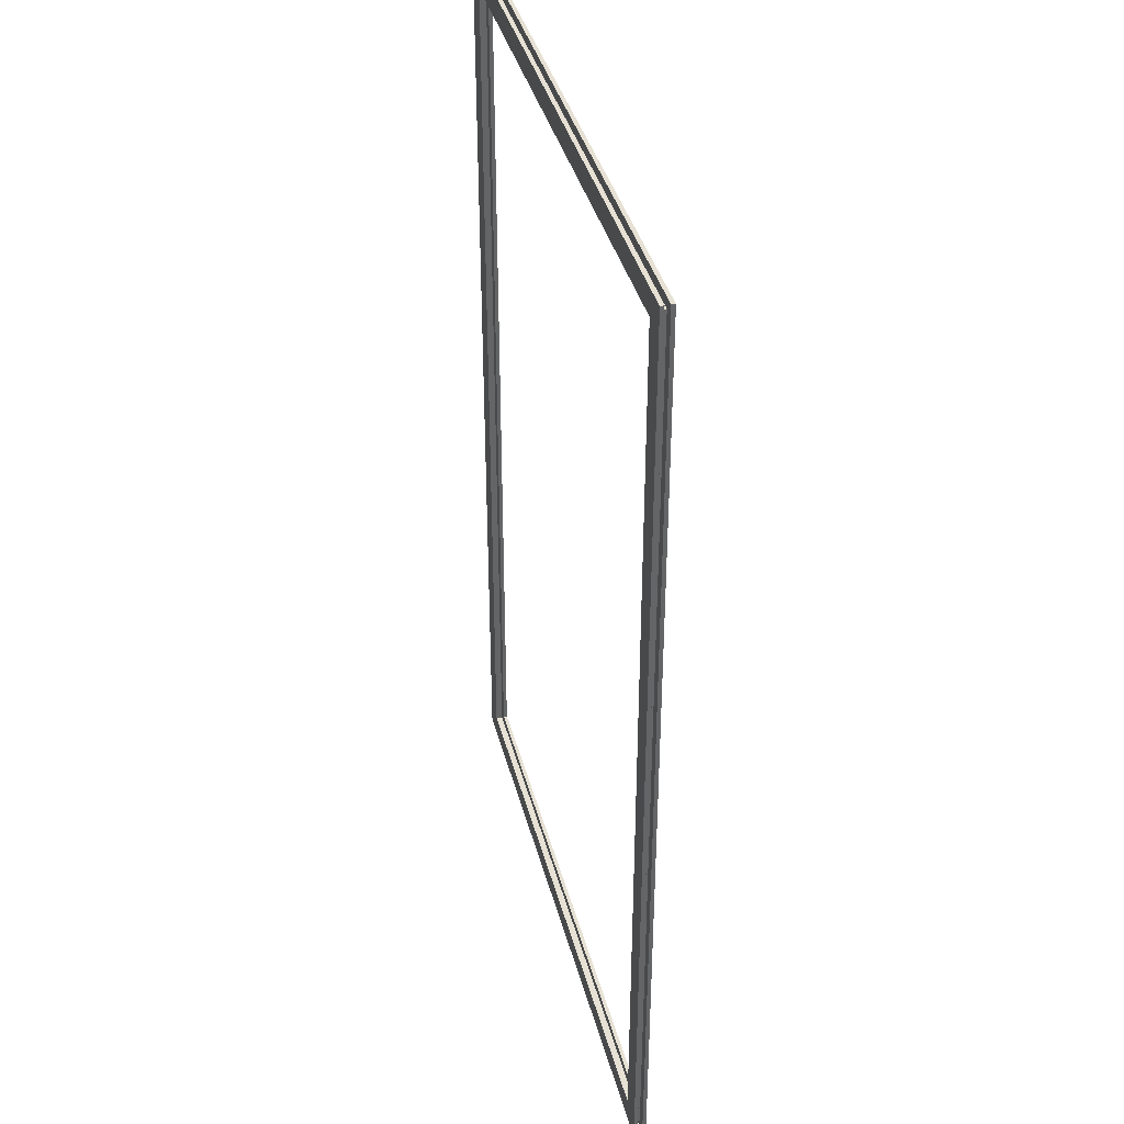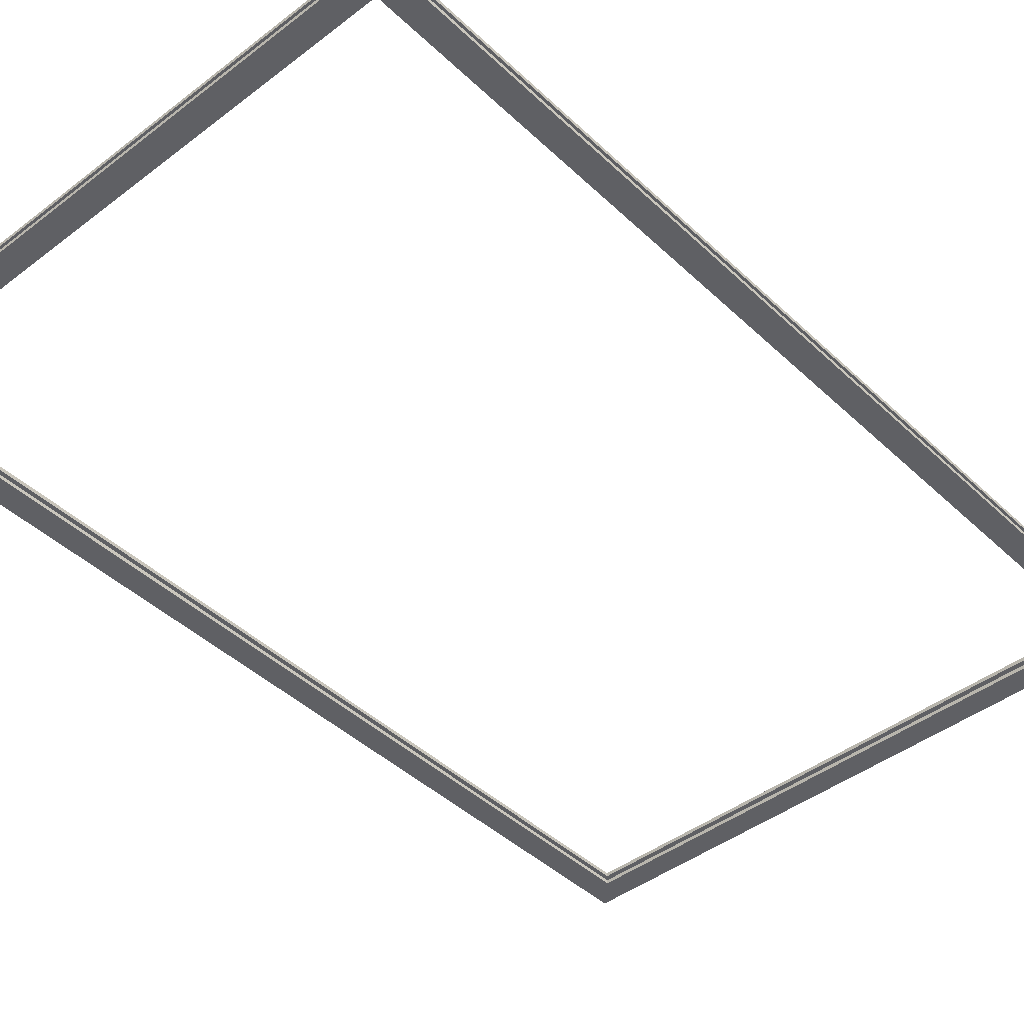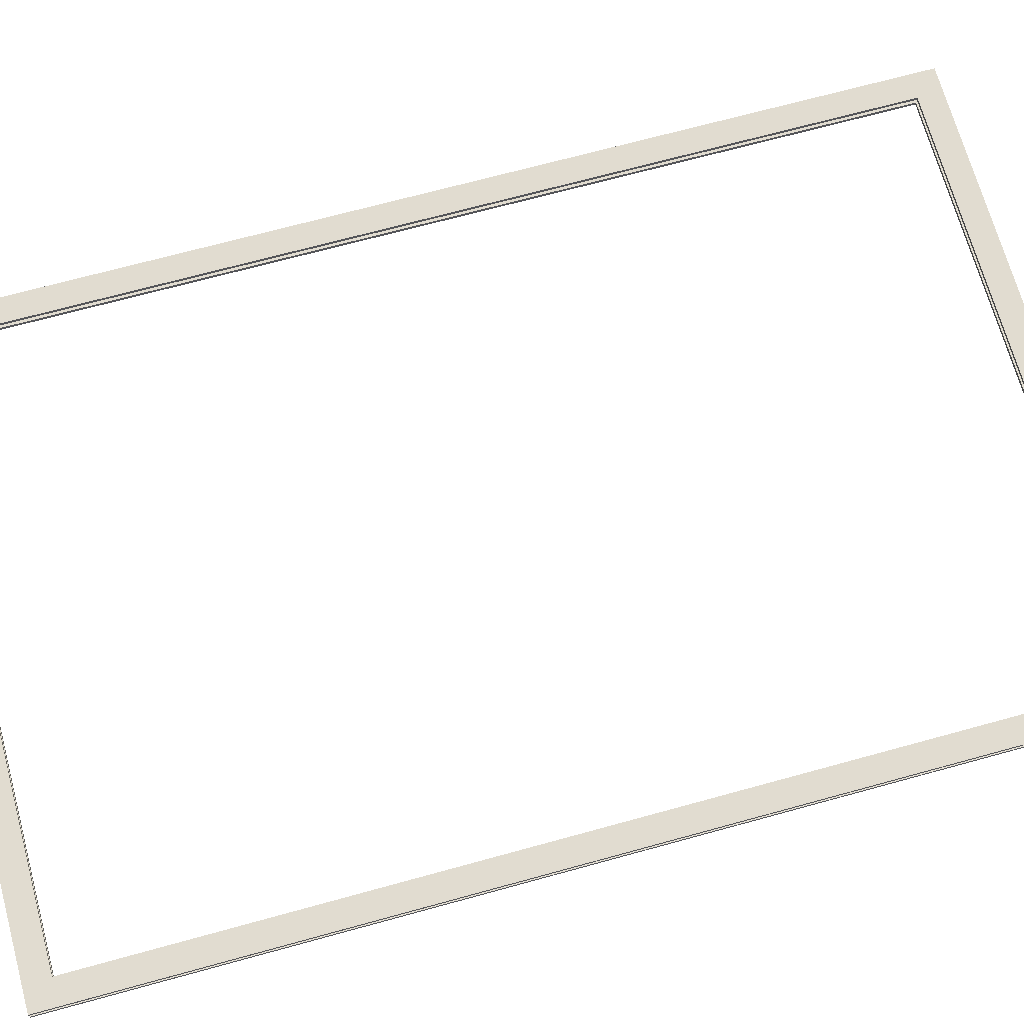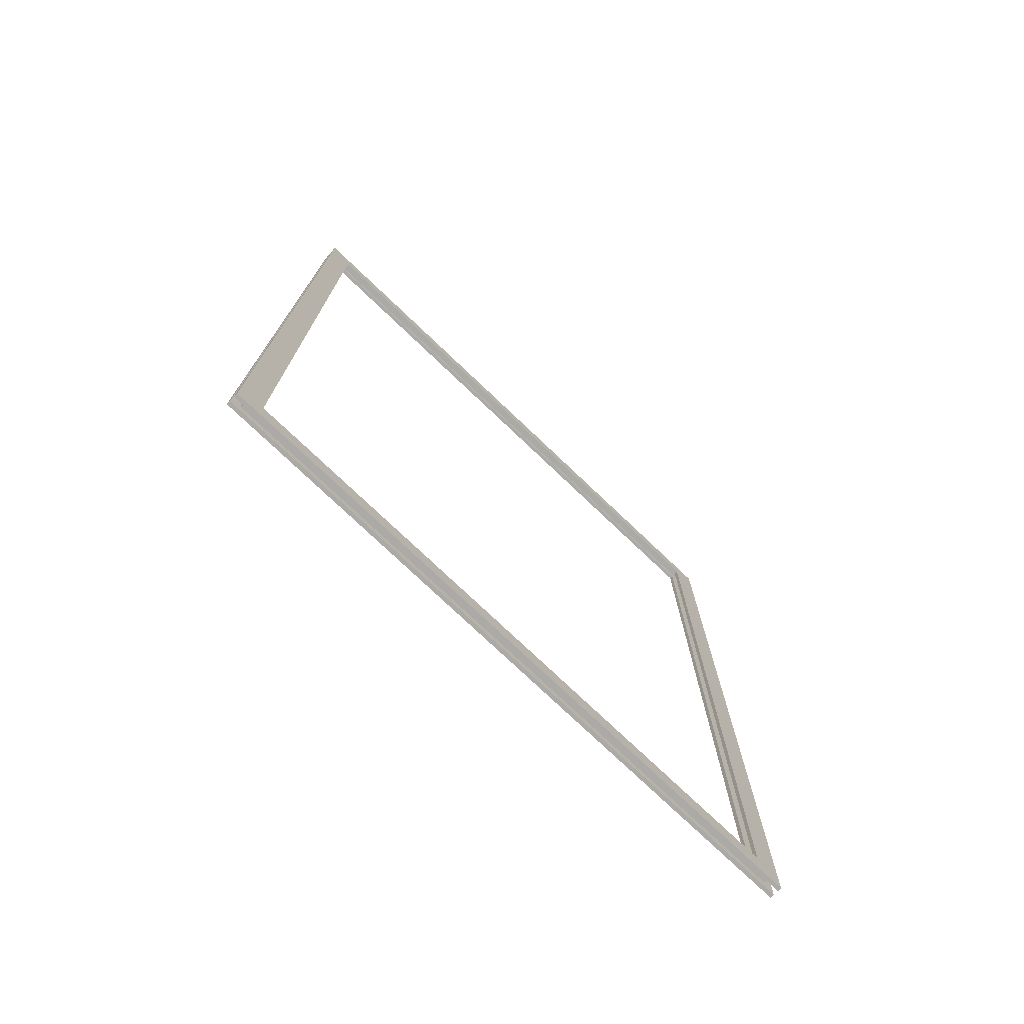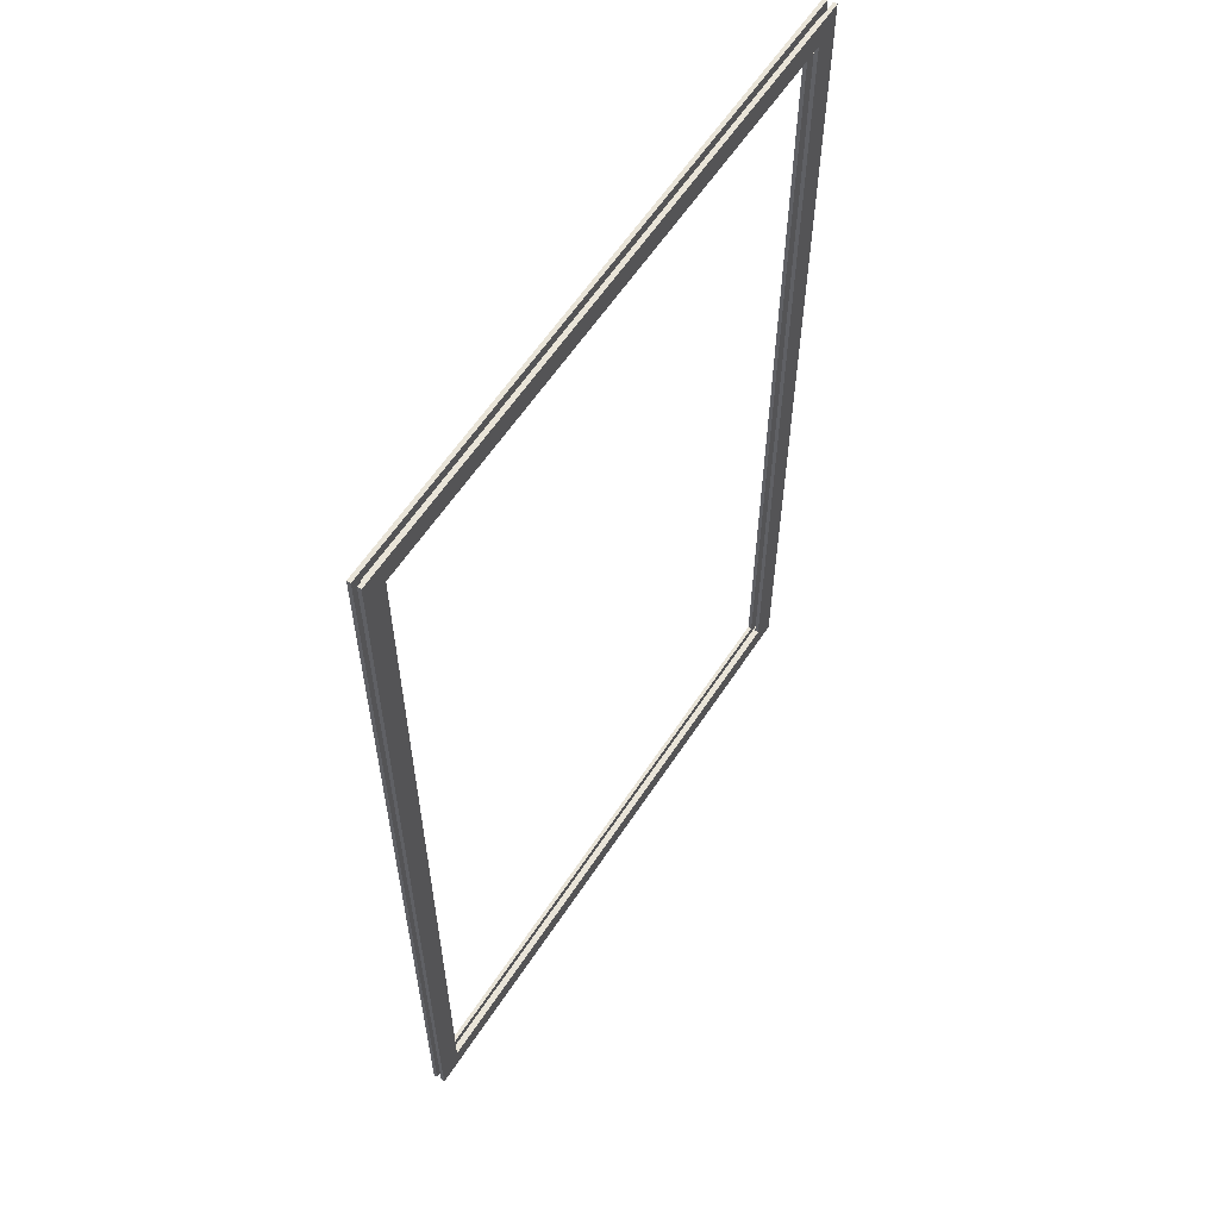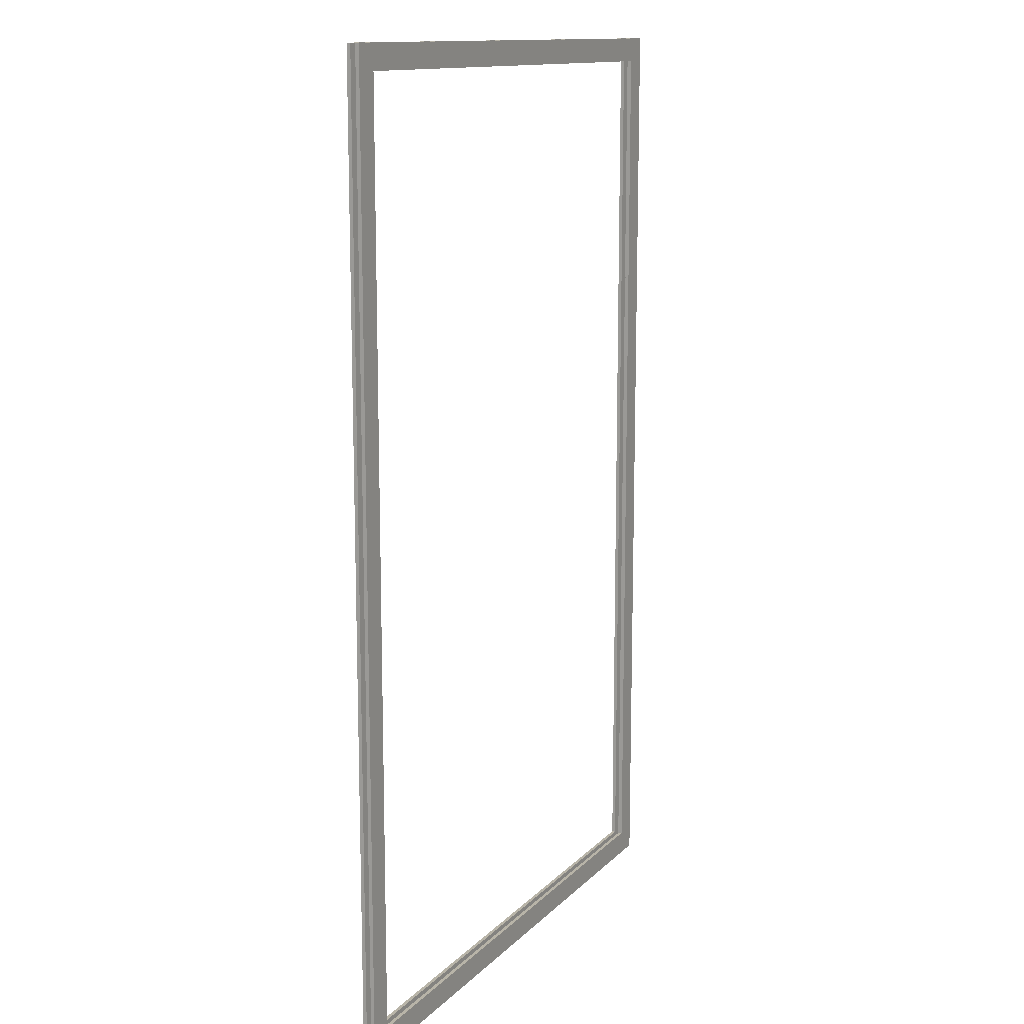
<metadata>
{"format":"obj","ext":"obj","renderer":"f3d","projection":"perspective","resolution":1024,"background":"white","views":[{"elev":39.0,"azim":75.7,"up":"+Z"},{"elev":-43.5,"azim":-137.9,"up":"+Y"},{"elev":69.4,"azim":74.6,"up":"+Y"},{"elev":-76.0,"azim":136.4,"up":"+Z"},{"elev":60.0,"azim":-56.9,"up":"+Z"},{"elev":13.0,"azim":116.5,"up":"+Z"}]}
</metadata>
<code>
v 50 0.7 78
v 50 0.3 78
v 2 0.3 78
v 2 0.7 78
v 49.2 0.7 77.2
v 2.8 0.7 77.2
v 2.8 1 77.2
v 49.2 1 77.2
v 2.8 0.3 77.2
v 49.2 0.3 77.2
v 49.2 0 77.2
v 2.8 0 77.2
v 50 0.7 2
v 50 0.3 2
v 50 0.3 78
v 50 0.7 78
v 49.2 0.7 2.8
v 49.2 0.7 77.2
v 49.2 1 77.2
v 49.2 1 2.8
v 49.2 0.3 77.2
v 49.2 0.3 2.8
v 49.2 0 2.8
v 49.2 0 77.2
v 2 0.7 2
v 2 0.3 2
v 50 0.3 2
v 50 0.7 2
v 2.8 0.7 2.8
v 49.2 0.7 2.8
v 49.2 1 2.8
v 2.8 1 2.8
v 49.2 0.3 2.8
v 2.8 0.3 2.8
v 2.8 0 2.8
v 49.2 0 2.8
v 2.8 0.3 77.2
v 2.8 0.3 2.8
v 49.2 0.3 2.8
v 49.2 0.3 77.2
v 2 0.3 2
v 2 0.3 78
v 50 0.3 78
v 50 0.3 2
v 2 0.7 78
v 2 0.7 2
v 50 0.7 2
v 50 0.7 78
v 2.8 0.7 77.2
v 49.2 0.7 77.2
v 49.2 0.7 2.8
v 2.8 0.7 2.8
v 2 0.7 2
v 2 0.7 78
v 2 0.3 78
v 2 0.3 2
v 2.8 0.7 77.2
v 2.8 0.7 2.8
v 2.8 1 2.8
v 2.8 1 77.2
v 2.8 0.3 2.8
v 2.8 0.3 77.2
v 2.8 0 77.2
v 2.8 0 2.8
v 1.6 0.7 1.6
v 50.4 0.7 1.6
v 50.4 0.3 1.6
v 1.6 0.3 1.6
v 50.4 0.3 1.6
v 50.4 0.7 1.6
v 50.4 0.7 78.4
v 50.4 0.3 78.4
v 51.2 0.7 0.8
v 0.8 0.7 0.8
v 0.8 1 0.8
v 51.2 1 0.8
v 1.6 0.7 1.6
v 1.6 0.3 1.6
v 1.6 0.3 78.4
v 1.6 0.7 78.4
v 0.8 0.3 79.2
v 0.8 0.3 0.8
v 0.8 0 0.8
v 0.8 0 79.2
v 0.8 0.7 0.8
v 0.8 0.7 79.2
v 0.8 1 79.2
v 0.8 1 0.8
v 1.6 0.7 78.4
v 1.6 0.3 78.4
v 50.4 0.3 78.4
v 50.4 0.7 78.4
v 0.8 0.7 79.2
v 51.2 0.7 79.2
v 51.2 1 79.2
v 0.8 1 79.2
v 50.4 0.3 1.6
v 50.4 0.3 78.4
v 1.6 0.3 78.4
v 1.6 0.3 1.6
v 51.2 0.3 0.8
v 0.8 0.3 0.8
v 0.8 0.3 79.2
v 51.2 0.3 79.2
v 0.8 0.7 0.8
v 51.2 0.7 0.8
v 51.2 0.7 79.2
v 0.8 0.7 79.2
v 50.4 0.7 1.6
v 1.6 0.7 1.6
v 1.6 0.7 78.4
v 50.4 0.7 78.4
v 51.2 0.3 0.8
v 51.2 0.3 79.2
v 51.2 0 79.2
v 51.2 0 0.8
v 51.2 0.7 79.2
v 51.2 0.7 0.8
v 51.2 1 0.8
v 51.2 1 79.2
v 0.8 0.3 0.8
v 51.2 0.3 0.8
v 51.2 0 0.8
v 0.8 0 0.8
v 51.2 0.3 79.2
v 0.8 0.3 79.2
v 0.8 0 79.2
v 51.2 0 79.2
v 2.8 1 77.2
v 2.8 1 2.8
v 49.2 1 2.8
v 49.2 1 77.2
v 0.8 1 0.8
v 0.8 1 79.2
v 51.2 1 79.2
v 51.2 1 0.8
v 2.8 0 2.8
v 2.8 0 77.2
v 49.2 0 77.2
v 49.2 0 2.8
v 0.8 0 79.2
v 0.8 0 0.8
v 51.2 0 0.8
v 51.2 0 79.2
g c8ce2664-e2dd-11ea-95a8-54bf646e7e1f
f 2 3 1
f 1 3 4
g 77669d01-b800-3a70-9b0c-603c1d2bd341
f 5 6 8
f 8 6 7
g bfc1d8dc-e2dd-11ea-976a-54bf646e7e1f
f 9 10 12
f 12 10 11
g c78d1a1a-e2dd-11ea-a054-54bf646e7e1f
f 14 15 13
f 13 15 16
g bfc73010-e2dd-11ea-aa72-54bf646e7e1f
f 17 18 20
f 20 18 19
g cfca7b7c-f1b9-3cdd-ac6f-a24cc10411b5
f 21 22 24
f 24 22 23
g c64b9880-e2dd-11ea-a94c-54bf646e7e1f
f 26 27 25
f 25 27 28
g 07d3937d-c77a-3b3c-9804-a7d618a85632
f 29 30 32
f 32 30 31
g bfcc391e-e2dd-11ea-9b5f-54bf646e7e1f
f 33 34 36
f 36 34 35
g c5184806-e2dd-11ea-8f5a-54bf646e7e1f
f 38 42 37
f 37 42 43
f 37 43 40
f 40 43 44
f 40 44 39
f 39 44 38
f 38 44 41
f 38 41 42
g c53768d8-e2dd-11ea-a105-54bf646e7e1f
f 48 45 49
f 49 45 46
f 49 46 52
f 52 46 47
f 52 47 51
f 51 47 48
f 51 48 50
f 50 48 49
g c53daa86-e2dd-11ea-aa4e-54bf646e7e1f
f 53 54 56
f 56 54 55
g 4166659b-32f3-3aa9-8da8-a1ac51d57884
f 57 58 60
f 60 58 59
g bfd16918-e2dd-11ea-b534-54bf646e7e1f
f 61 62 64
f 64 62 63
g c40d196e-e2dd-11ea-89d5-54bf646e7e1f
f 65 66 68
f 68 66 67
g c1177e8c-e2dd-11ea-982b-54bf646e7e1f
f 70 71 69
f 69 71 72
g bfd6991e-e2dd-11ea-b264-54bf646e7e1f
f 73 74 76
f 76 74 75
g c3051e74-e2dd-11ea-ae25-54bf646e7e1f
f 78 79 77
f 77 79 80
g 42199410-cfd2-3810-8181-b9da23577241
f 81 82 84
f 84 82 83
g bfffa578-e2dd-11ea-b126-54bf646e7e1f
f 85 86 88
f 88 86 87
g c20eb01a-e2dd-11ea-b6d8-54bf646e7e1f
f 90 91 89
f 89 91 92
g bffa26fe-e2dd-11ea-bbcb-54bf646e7e1f
f 93 94 96
f 96 94 95
g c0ed6126-e2dd-11ea-a78e-54bf646e7e1f
f 100 97 101
f 101 97 98
f 101 98 104
f 104 98 99
f 104 99 103
f 103 99 100
f 103 100 102
f 102 100 101
g c10fdd78-e2dd-11ea-93eb-54bf646e7e1f
f 106 110 105
f 105 110 111
f 105 111 108
f 108 111 107
f 107 111 112
f 107 112 109
f 110 106 109
f 109 106 107
g bfdbf058-e2dd-11ea-ab87-54bf646e7e1f
f 113 114 116
f 116 114 115
g 0ebbbbde-a900-3e5d-a25e-6c3fab7b2527
f 117 118 120
f 120 118 119
g d0b4ccc6-f99a-38a5-bb8e-aac9e0d3d840
f 121 122 124
f 124 122 123
g db90bda6-0da3-3252-b1fd-b500b4b0e1cd
f 125 126 128
f 128 126 127
g c004fc7e-e2dd-11ea-a8fd-54bf646e7e1f
f 132 129 134
f 134 129 130
f 134 130 133
f 133 130 131
f 133 131 136
f 136 131 132
f 136 132 135
f 135 132 134
g c00aa1cc-e2dd-11ea-a567-54bf646e7e1f
f 138 141 137
f 137 141 142
f 137 142 143
f 138 139 141
f 141 139 144
f 144 139 140
f 144 140 143
f 143 140 137

</code>
